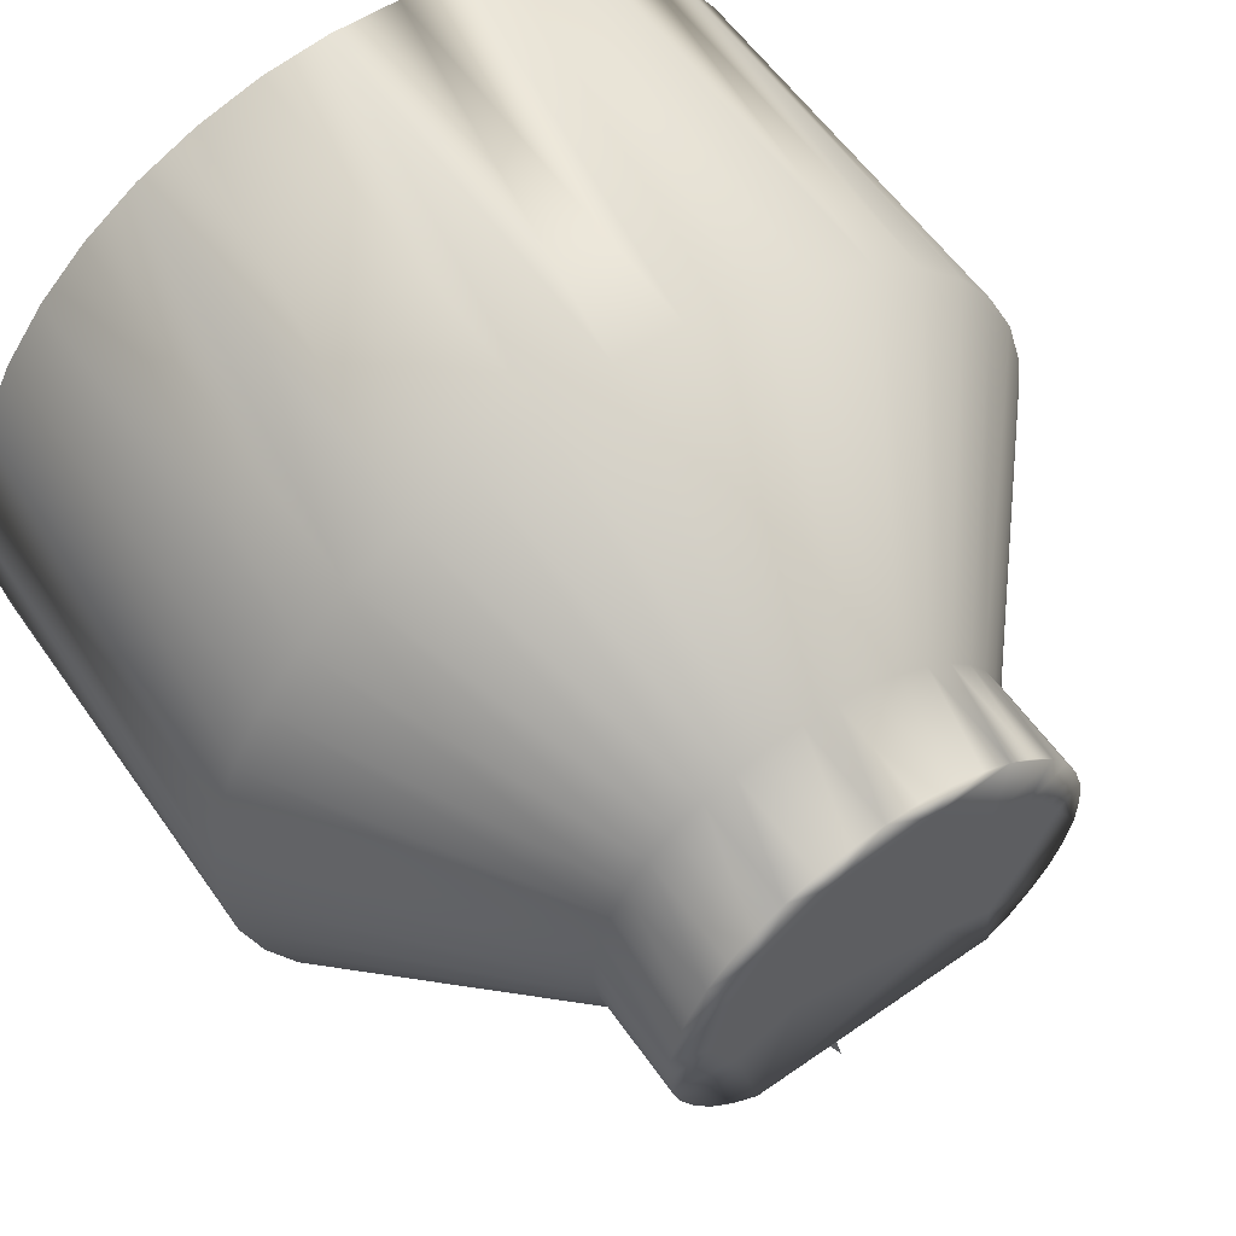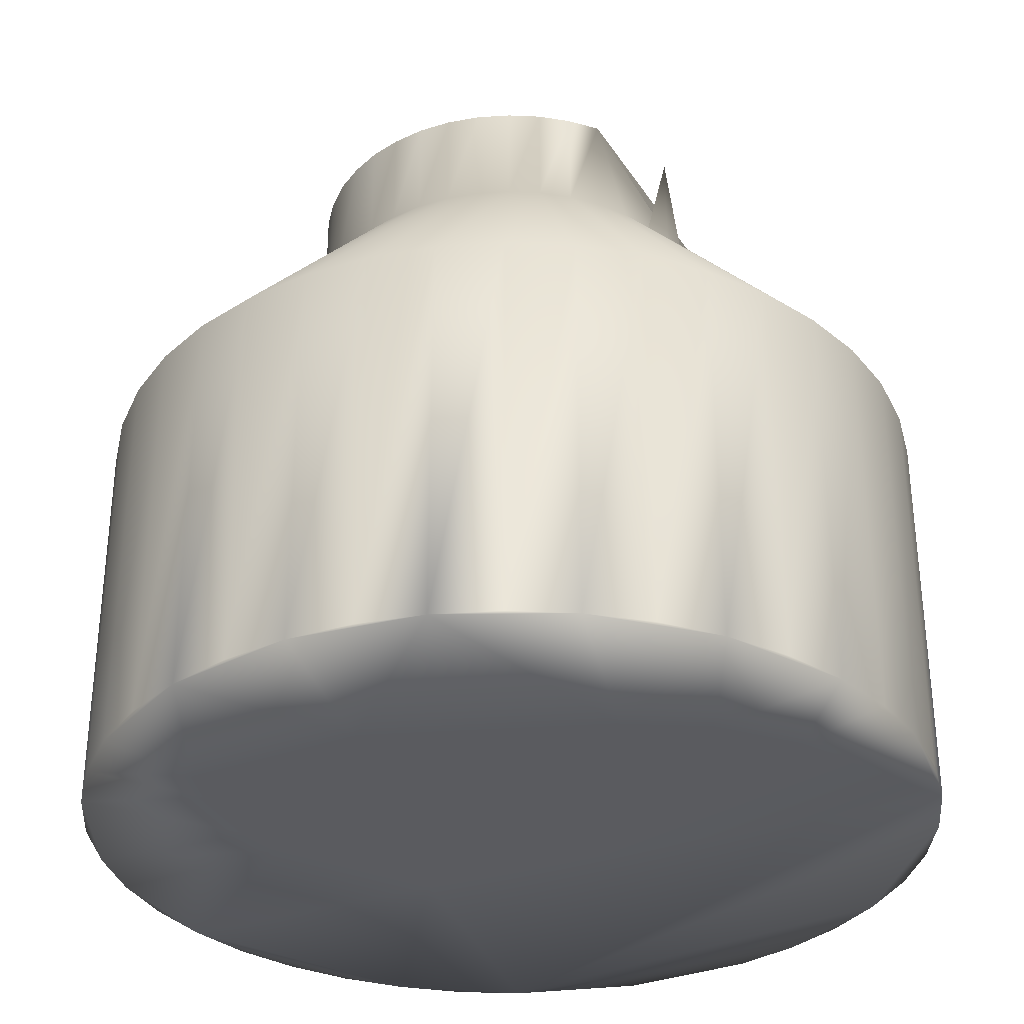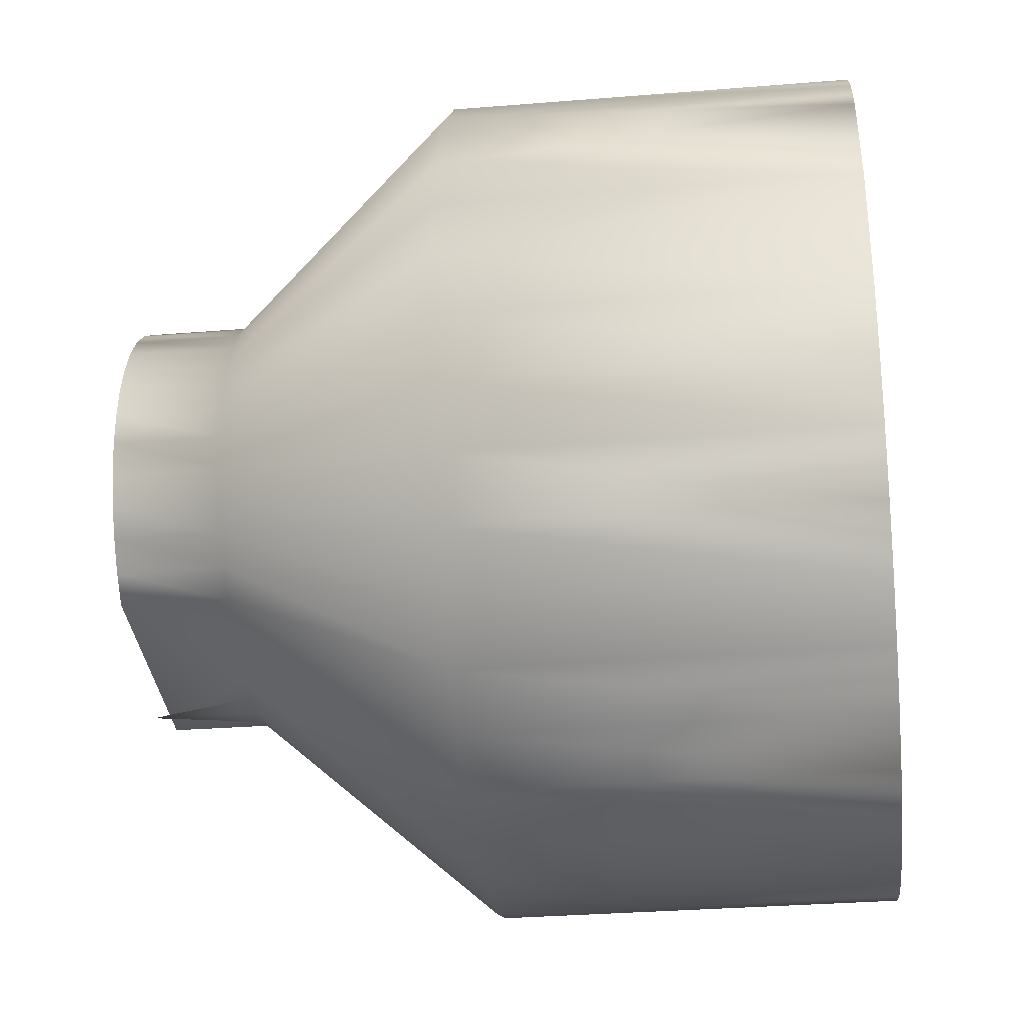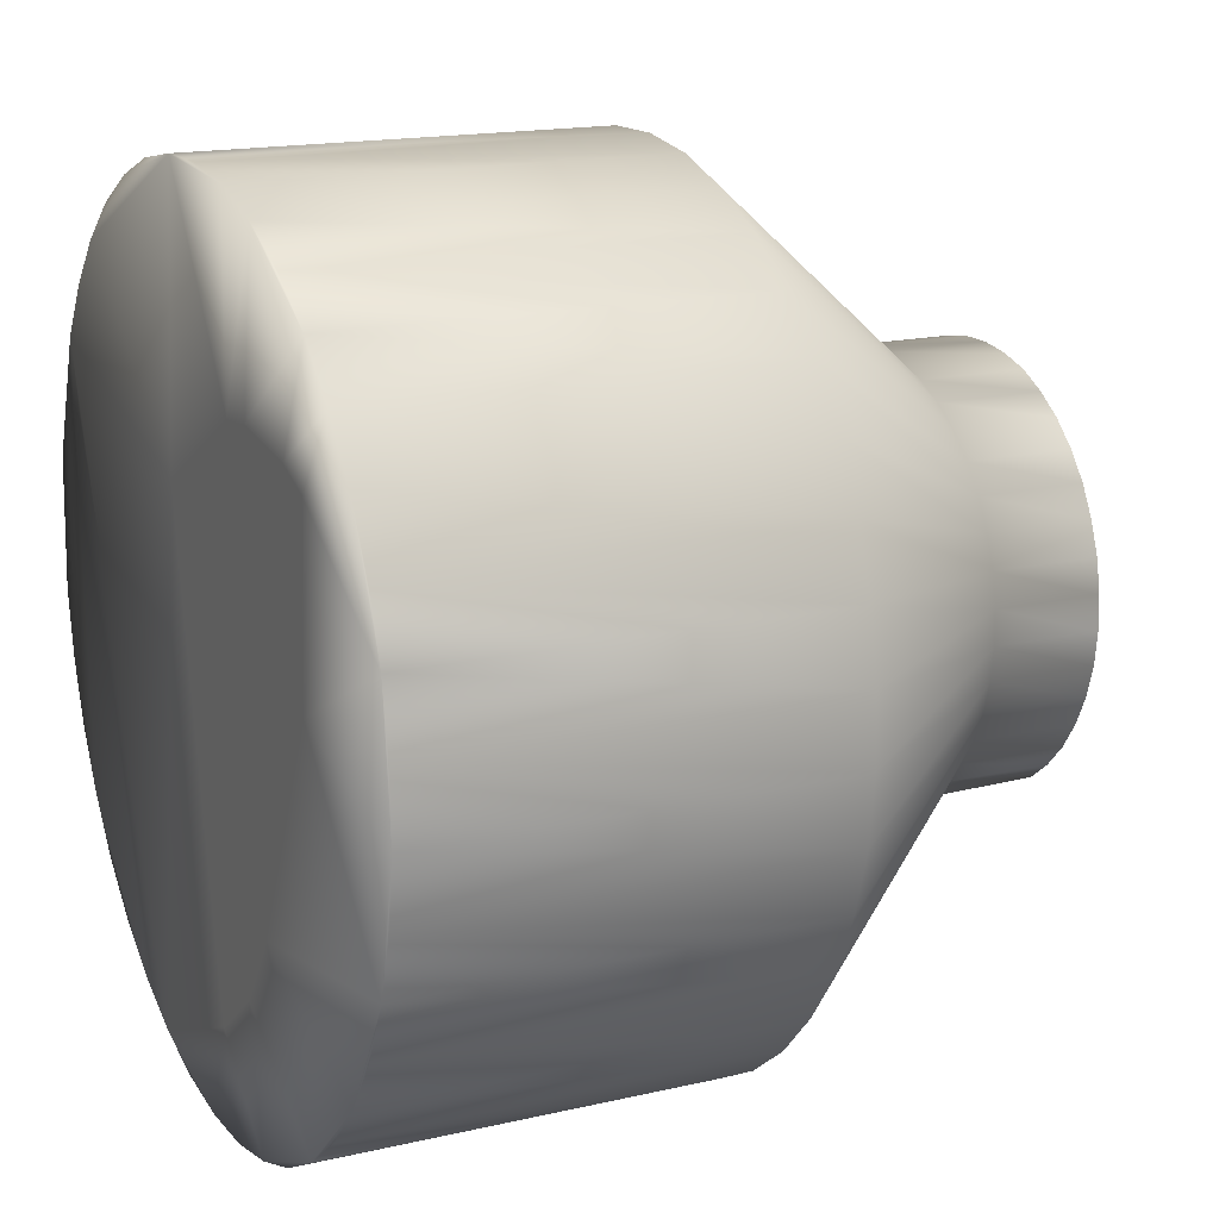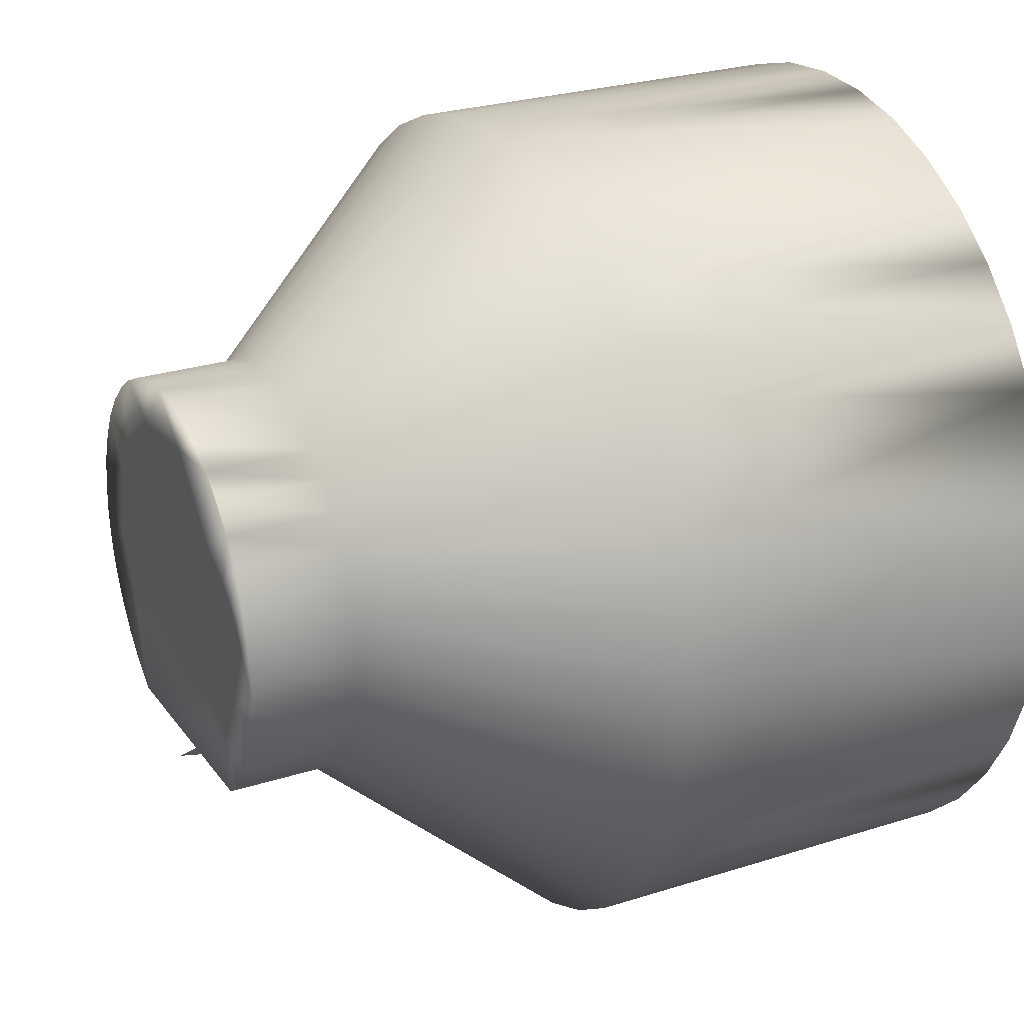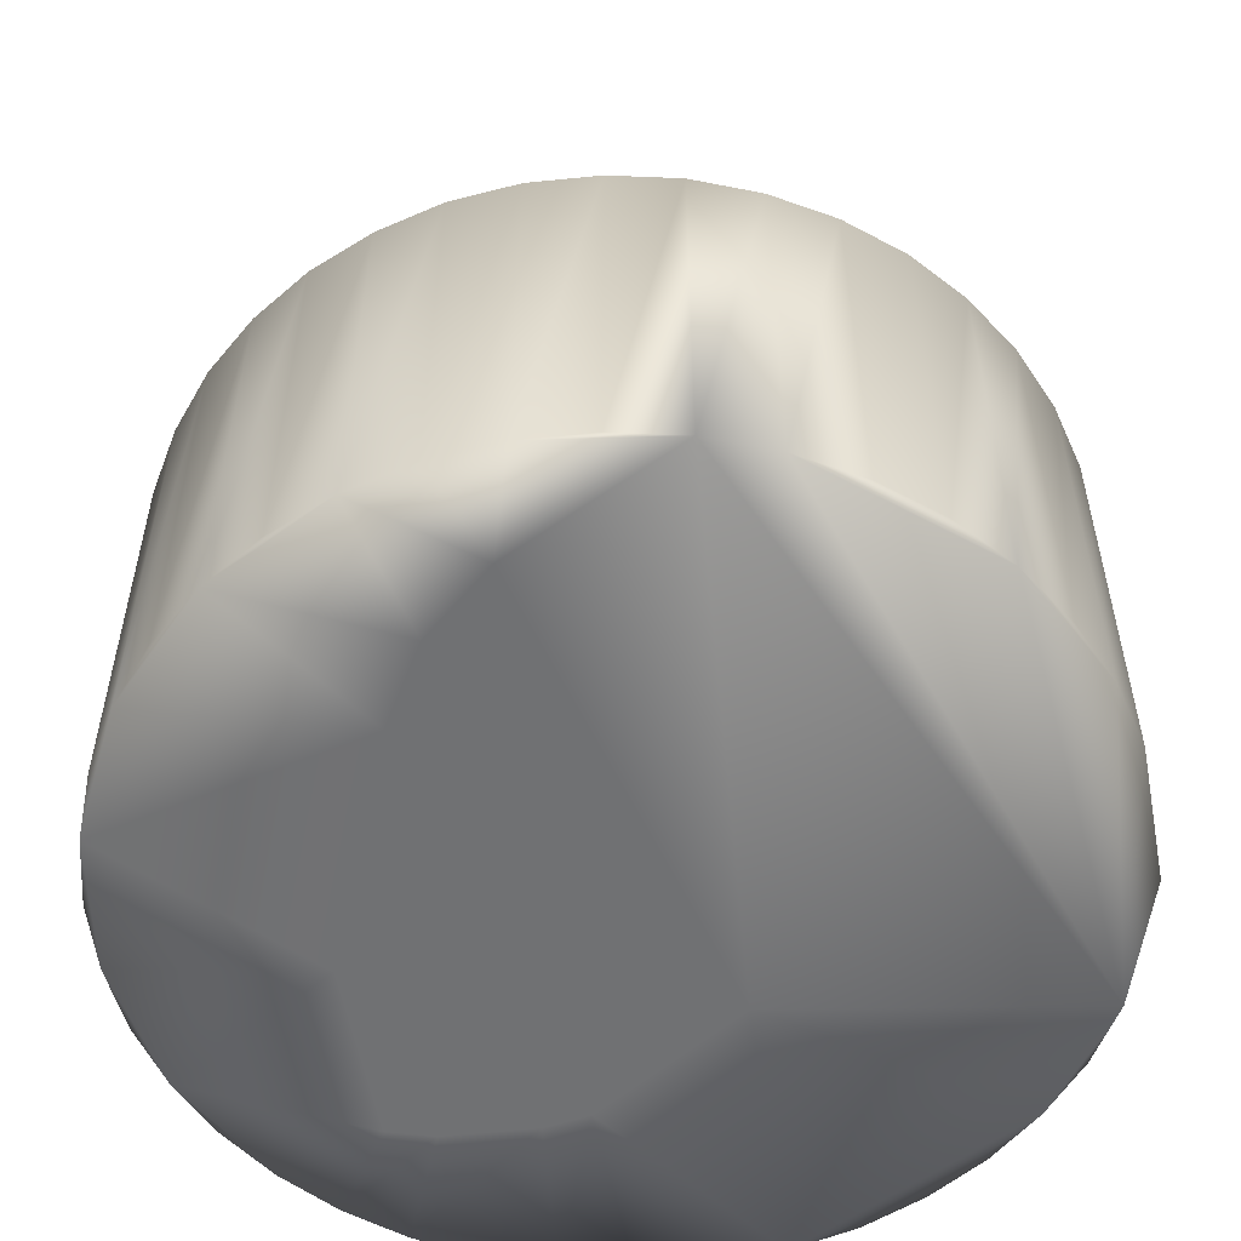
<metadata>
{"format":"obj","ext":"obj","renderer":"f3d","projection":"perspective","resolution":1024,"background":"white","views":[{"elev":58.5,"azim":145.2,"up":"+Z"},{"elev":-33.0,"azim":121.0,"up":"+Y"},{"elev":-31.5,"azim":-83.4,"up":"+Z"},{"elev":16.4,"azim":64.5,"up":"+Z"},{"elev":26.8,"azim":-116.3,"up":"+Z"},{"elev":-55.2,"azim":-166.1,"up":"+Y"}]}
</metadata>
<code>
v 0.1582 0.05933 0.9202
v 0.1652 0.07486 0.9323
v 0.1632 0.08176 0.9438
v 0.1544 0.03345 0.922
v 0.1612 0.08176 0.9517
v 0.1597 0.08176 0.9473
v 0.1679 0.08176 0.9476
v 0.1634 0.03345 0.9548
v 0.1836 0.03345 0.9472
v 0.169 0.03345 0.9247
v 0.1735 0.03345 0.9282
v 0.1767 0.03345 0.9328
v 0.1732 0.03345 0.9602
v 0.1761 0.03345 0.9605
v 0.1817 0.03345 0.9597
v 0.1844 0.03345 0.9587
v 0.163 0.08176 0.9404
v 0.1581 0.08176 0.9421
v 0.1772 0.08176 0.9414
v 0.1598 0.08176 0.939
v 0.1656 0.08176 0.9565
v 0.1776 0.08176 0.9499
v 0.1787 0.08176 0.9448
v 0.1758 0.08176 0.9526
v 0.1717 0.08176 0.9556
v 0.1561 0.08176 0.947
v 0.1568 0.08176 0.9483
v 0.1577 0.08176 0.9494
v 0.1587 0.08176 0.9503
v 0.1681 0.08176 0.9513
v 0.1705 0.08176 0.9497
v 0.1714 0.08176 0.9486
v 0.1728 0.08176 0.9462
v 0.1733 0.08176 0.9434
v 0.1408 0.05933 0.9471
v 0.1445 0.05933 0.9593
v 0.1695 0.05933 0.9728
v 0.1817 0.05933 0.9692
v 0.1498 0.05933 0.9659
v 0.1469 0.05933 0.9628
v 0.1469 0.03345 0.9628
v 0.1652 0.05933 0.9727
v 0.1652 0.03345 0.9727
v 0.1883 0.05933 0.9638
v 0.1852 0.05933 0.9668
v 0.1852 0.03345 0.9668
v 0.1953 0.05933 0.9441
v 0.1952 0.05933 0.9484
v 0.1952 0.03345 0.9484
v 0.1862 0.05933 0.9253
v 0.1892 0.05933 0.9284
v 0.1892 0.03345 0.9284
v 0.1666 0.05933 0.9184
v 0.1709 0.05933 0.9185
v 0.1709 0.03345 0.9185
v 0.1477 0.05933 0.9274
v 0.1508 0.05933 0.9244
v 0.1508 0.03345 0.9244
v 0.1409 0.05933 0.9428
v 0.1409 0.03345 0.9428
v 0.1532 0.05933 0.9685
v 0.1498 0.03345 0.9659
v 0.1738 0.05933 0.9723
v 0.1695 0.03345 0.9728
v 0.1909 0.05933 0.9604
v 0.1883 0.03345 0.9638
v 0.1947 0.05933 0.9399
v 0.1953 0.03345 0.9441
v 0.1828 0.05933 0.9227
v 0.1862 0.03345 0.9253
v 0.1623 0.05933 0.919
v 0.1666 0.03345 0.9184
v 0.1452 0.05933 0.9308
v 0.1477 0.03345 0.9274
v 0.1414 0.05933 0.9513
v 0.157 0.05933 0.9705
v 0.1532 0.03345 0.9685
v 0.1779 0.05933 0.971
v 0.1738 0.03345 0.9723
v 0.193 0.05933 0.9566
v 0.1909 0.03345 0.9604
v 0.1935 0.05933 0.9358
v 0.1947 0.03345 0.9399
v 0.1791 0.05933 0.9207
v 0.1828 0.03345 0.9227
v 0.1623 0.03345 0.919
v 0.1431 0.05933 0.9346
v 0.1452 0.03345 0.9308
v 0.1426 0.05933 0.9554
v 0.1414 0.03345 0.9513
v 0.161 0.05933 0.972
v 0.157 0.03345 0.9705
v 0.1779 0.03345 0.971
v 0.1944 0.05933 0.9526
v 0.193 0.03345 0.9566
v 0.1916 0.05933 0.9319
v 0.1935 0.03345 0.9358
v 0.175 0.05933 0.9193
v 0.1791 0.03345 0.9207
v 0.1544 0.05933 0.922
v 0.1582 0.03345 0.9202
v 0.1417 0.05933 0.9386
v 0.1431 0.03345 0.9346
v 0.161 0.03345 0.972
v 0.1817 0.03345 0.9692
v 0.1944 0.03345 0.9526
v 0.1916 0.03345 0.9319
v 0.175 0.03345 0.9193
v 0.1417 0.03345 0.9386
v 0.1445 0.03345 0.9593
v 0.159 0.07486 0.9557
v 0.1575 0.07486 0.9542
v 0.1606 0.07486 0.9571
v 0.1625 0.07486 0.9581
v 0.1645 0.07486 0.9588
v 0.1666 0.07486 0.9592
v 0.1766 0.07486 0.9562
v 0.1749 0.07486 0.9574
v 0.173 0.07486 0.9583
v 0.1709 0.07486 0.9589
v 0.1688 0.07486 0.9592
v 0.1816 0.07486 0.947
v 0.1812 0.07486 0.9491
v 0.1805 0.07486 0.9511
v 0.1795 0.07486 0.953
v 0.1782 0.07486 0.9547
v 0.1786 0.07486 0.937
v 0.1798 0.07486 0.9388
v 0.1808 0.07486 0.9407
v 0.1814 0.07486 0.9427
v 0.1817 0.07486 0.9449
v 0.1694 0.07486 0.932
v 0.1715 0.07486 0.9324
v 0.1736 0.07486 0.9331
v 0.1754 0.07486 0.9341
v 0.1771 0.07486 0.9355
v 0.1594 0.07486 0.935
v 0.1673 0.07486 0.932
v 0.1545 0.07486 0.9442
v 0.1549 0.07486 0.9421
v 0.1556 0.07486 0.9401
v 0.1566 0.07486 0.9382
v 0.1579 0.07486 0.9365
v 0.1563 0.07486 0.9524
v 0.1553 0.07486 0.9505
v 0.1547 0.07486 0.9485
v 0.1544 0.07486 0.9463
v 0.1556 0.08176 0.9401
v 0.1566 0.08176 0.9382
v 0.1553 0.08176 0.9505
v 0.1547 0.08176 0.9485
v 0.1625 0.08176 0.9581
v 0.1606 0.08176 0.9571
v 0.173 0.08176 0.9583
v 0.1709 0.08176 0.9589
v 0.1805 0.08176 0.9511
v 0.1795 0.08176 0.953
v 0.1808 0.08176 0.9407
v 0.1814 0.08176 0.9427
v 0.1754 0.08176 0.9341
v 0.1549 0.08176 0.9421
v 0.1563 0.08176 0.9524
v 0.1645 0.08176 0.9588
v 0.1749 0.08176 0.9574
v 0.1812 0.08176 0.9491
v 0.1798 0.08176 0.9388
v 0.1545 0.08176 0.9442
v 0.1575 0.08176 0.9542
v 0.1666 0.08176 0.9592
v 0.1766 0.08176 0.9562
v 0.1816 0.08176 0.947
v 0.1786 0.08176 0.937
v 0.1694 0.08176 0.932
v 0.1594 0.08176 0.935
v 0.1544 0.08176 0.9463
v 0.159 0.08176 0.9557
v 0.1688 0.08176 0.9592
v 0.1782 0.08176 0.9547
v 0.1817 0.08176 0.9449
v 0.1771 0.08176 0.9355
v 0.1579 0.08176 0.9365
f 173 138 133
f 138 134 133
f 138 160 134
f 138 2 160
f 2 174 160
f 2 137 174
f 2 1 137
f 1 100 137
f 160 135 134
f 173 132 138
f 2 71 1
f 174 17 160
f 174 20 17
f 17 34 160
f 17 3 34
f 3 7 34
f 7 33 34
f 34 19 160
f 19 172 160
f 7 32 33
f 90 35 60
f 90 75 35
f 60 110 90
f 110 89 90
f 110 36 89
f 60 109 110
f 109 88 110
f 88 4 110
f 4 101 110
f 101 8 110
f 101 10 8
f 10 12 8
f 12 9 8
f 9 13 8
f 8 62 110
f 7 31 32
f 7 30 31
f 7 5 30
f 7 6 5
f 6 29 5
f 6 28 29
f 5 21 30
f 29 168 5
f 30 25 31
f 33 23 34
f 32 22 33
f 15 14 16
f 14 13 16
f 13 9 16
f 13 43 8
f 15 46 14
f 10 108 11
f 11 12 10
f 11 85 12
f 62 41 110
f 106 81 16
f 11 108 85
f 79 13 93
f 108 10 55
f 97 12 52
f 107 97 52
f 16 9 106
f 74 4 88
f 81 66 16
f 68 106 9
f 9 12 97
f 46 93 14
f 13 79 43
f 14 93 13
f 43 79 64
f 77 62 92
f 86 72 101
f 72 55 10
f 12 85 52
f 70 52 85
f 85 108 99
f 109 103 88
f 68 97 83
f 72 10 101
f 58 4 74
f 105 93 46
f 62 8 43
f 92 62 43
f 15 16 66
f 43 104 92
f 81 106 95
f 97 68 9
f 66 46 15
f 106 68 49
f 148 18 149
f 18 6 3
f 149 18 20
f 28 150 162
f 20 174 181
f 177 25 21
f 25 24 31
f 19 166 172
f 18 167 26
f 164 170 24
f 151 26 175
f 23 179 159
f 171 22 165
f 161 18 148
f 26 6 18
f 29 28 162
f 27 150 28
f 152 163 21
f 157 156 22
f 169 21 163
f 178 24 170
f 18 161 167
f 22 23 33
f 24 25 164
f 22 156 165
f 177 21 169
f 23 171 179
f 32 31 24
f 24 178 157
f 25 154 164
f 17 18 3
f 157 22 24
f 172 180 160
f 19 158 166
f 168 29 162
f 154 25 155
f 20 18 17
f 168 153 5
f 6 26 28
f 158 19 159
f 153 21 5
f 26 151 27
f 30 21 25
f 153 168 176
f 27 151 150
f 175 26 167
f 3 6 7
f 25 177 155
f 22 32 24
f 19 34 23
f 159 19 23
f 149 20 181
f 23 22 171
f 152 21 153
f 27 28 26
f 136 135 160
f 131 130 159
f 126 125 157
f 121 120 155
f 111 113 153
f 147 146 151
f 143 142 149
f 137 143 181
f 127 136 180
f 122 131 179
f 117 126 178
f 116 121 177
f 112 111 176
f 139 147 175
f 133 132 173
f 128 127 172
f 123 122 171
f 118 117 170
f 115 116 169
f 144 112 168
f 140 139 167
f 129 128 166
f 124 123 165
f 119 118 164
f 114 115 163
f 145 144 162
f 141 140 161
f 130 129 158
f 125 124 156
f 120 119 154
f 113 114 152
f 146 145 150
f 142 141 148
f 59 35 147
f 35 75 146
f 75 89 145
f 89 36 144
f 36 40 112
f 57 56 143
f 56 73 142
f 73 87 141
f 87 102 140
f 102 59 139
f 54 53 138
f 53 71 2
f 100 57 137
f 51 50 136
f 50 69 135
f 69 84 134
f 84 98 133
f 98 54 132
f 48 47 131
f 47 67 130
f 67 82 129
f 82 96 128
f 96 51 127
f 45 44 126
f 44 65 125
f 65 80 124
f 80 94 123
f 94 48 122
f 42 37 121
f 37 63 120
f 63 78 119
f 78 38 118
f 38 45 117
f 91 42 116
f 76 91 115
f 61 76 114
f 39 61 113
f 40 39 111
f 110 41 40
f 109 60 59
f 4 58 57
f 108 55 54
f 107 52 51
f 106 49 48
f 105 46 45
f 104 43 42
f 103 109 102
f 101 4 100
f 99 108 98
f 97 107 96
f 95 106 94
f 93 105 38
f 92 104 91
f 88 103 87
f 86 101 1
f 85 99 84
f 83 97 82
f 81 95 80
f 79 93 78
f 77 92 76
f 74 88 73
f 72 86 71
f 70 85 69
f 68 83 67
f 66 81 65
f 64 79 63
f 62 77 61
f 58 74 56
f 55 72 53
f 52 70 50
f 49 68 47
f 46 66 44
f 43 64 37
f 41 62 39
f 180 136 160
f 179 131 159
f 178 126 157
f 177 121 155
f 176 111 153
f 175 147 151
f 181 143 149
f 174 137 181
f 172 127 180
f 171 122 179
f 170 117 178
f 169 116 177
f 168 112 176
f 167 139 175
f 166 128 172
f 165 123 171
f 164 118 170
f 163 115 169
f 162 144 168
f 161 140 167
f 158 129 166
f 156 124 165
f 154 119 164
f 152 114 163
f 150 145 162
f 148 141 161
f 159 130 158
f 157 125 156
f 155 120 154
f 153 113 152
f 151 146 150
f 149 142 148
f 139 59 147
f 147 35 146
f 146 75 145
f 145 89 144
f 144 36 112
f 137 57 143
f 143 56 142
f 142 73 141
f 141 87 140
f 140 102 139
f 132 54 138
f 138 53 2
f 127 51 136
f 136 50 135
f 135 69 134
f 134 84 133
f 133 98 132
f 122 48 131
f 131 47 130
f 130 67 129
f 129 82 128
f 128 96 127
f 117 45 126
f 126 44 125
f 125 65 124
f 124 80 123
f 123 94 122
f 116 42 121
f 121 37 120
f 120 63 119
f 119 78 118
f 118 38 117
f 115 91 116
f 114 76 115
f 113 61 114
f 111 39 113
f 112 40 111
f 36 110 40
f 102 109 59
f 100 4 57
f 98 108 54
f 96 107 51
f 94 106 48
f 38 105 45
f 91 104 42
f 87 103 102
f 1 101 100
f 84 99 98
f 82 97 96
f 80 95 94
f 78 93 38
f 76 92 91
f 75 90 89
f 73 88 87
f 71 86 1
f 69 85 84
f 67 83 82
f 65 81 80
f 63 79 78
f 61 77 76
f 56 74 73
f 53 72 71
f 50 70 69
f 47 68 67
f 44 66 65
f 37 64 63
f 39 62 61
f 59 60 35
f 57 58 56
f 54 55 53
f 51 52 50
f 48 49 47
f 45 46 44
f 42 43 37
f 40 41 39

</code>
